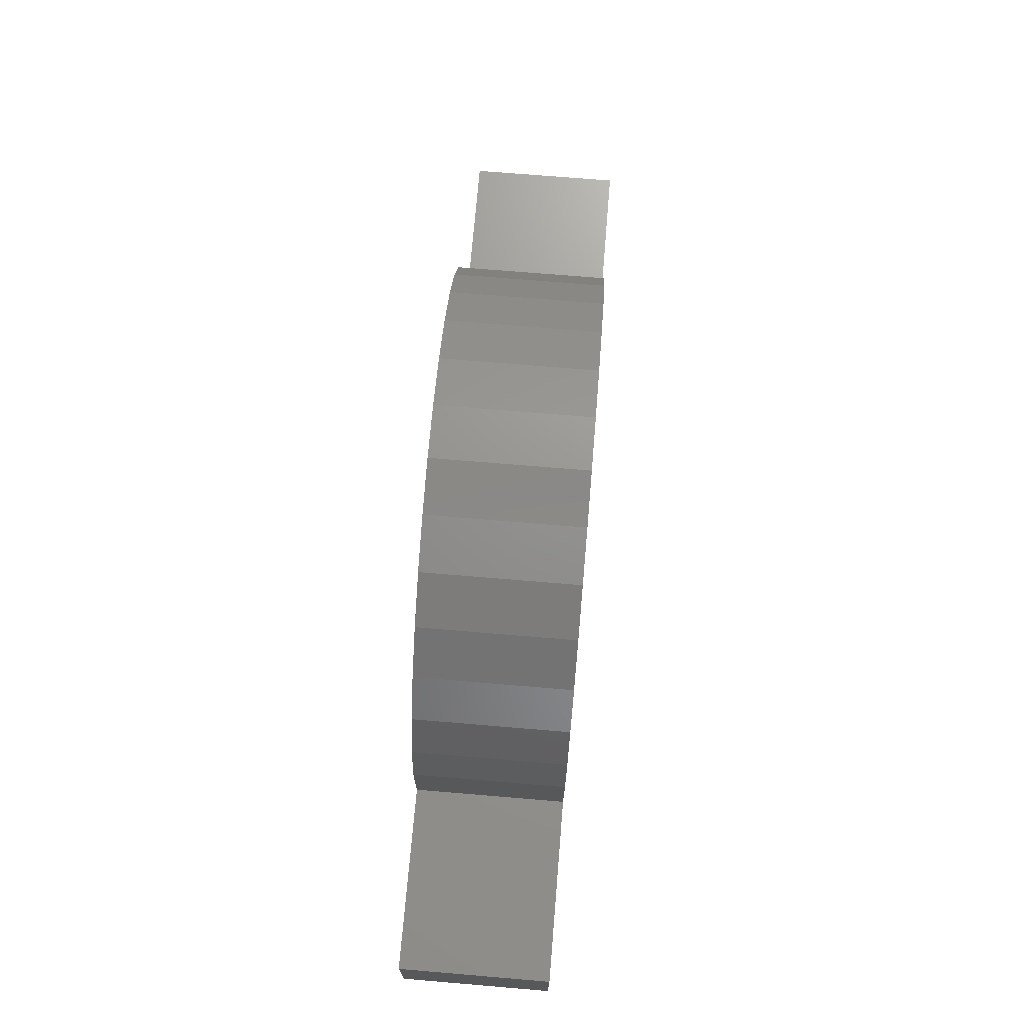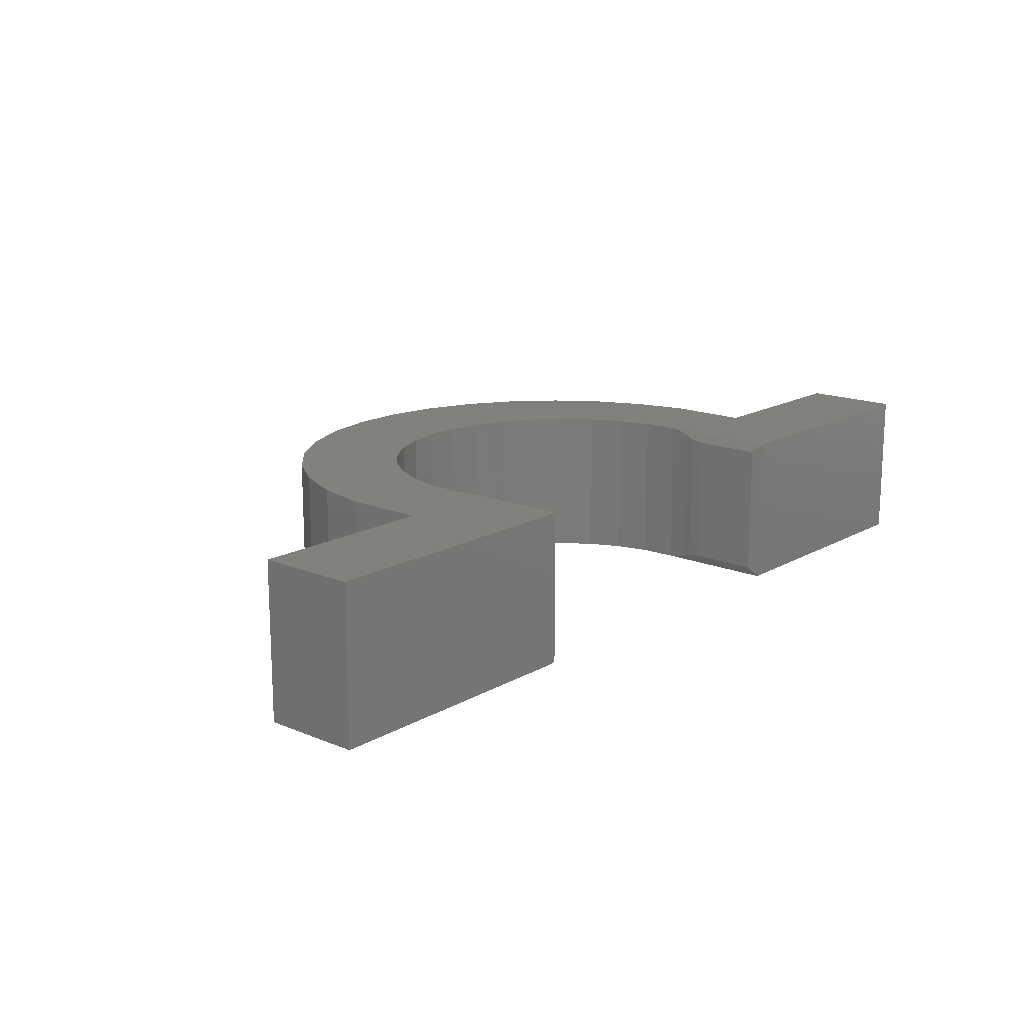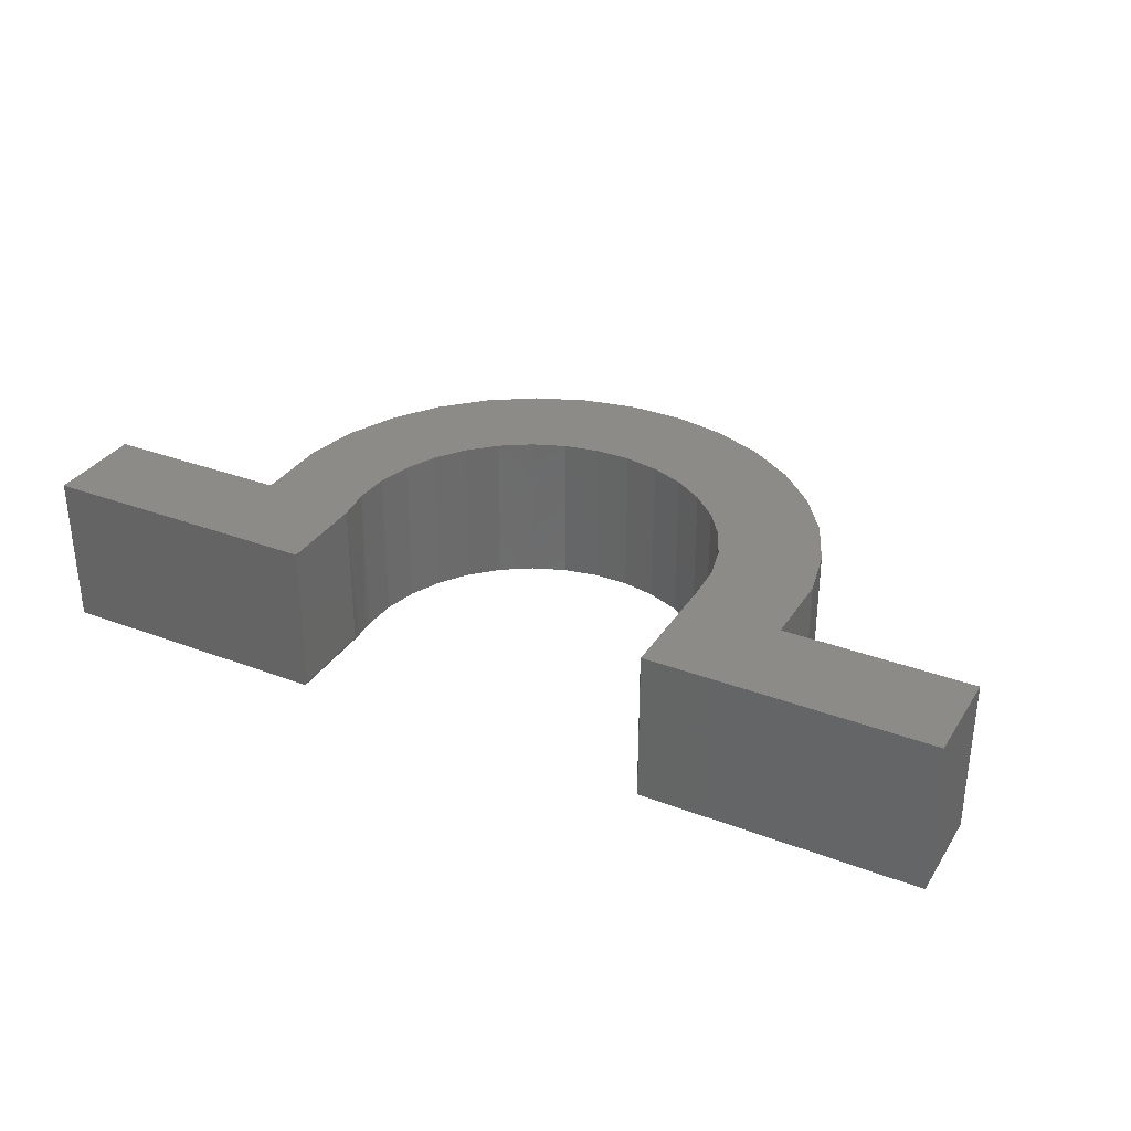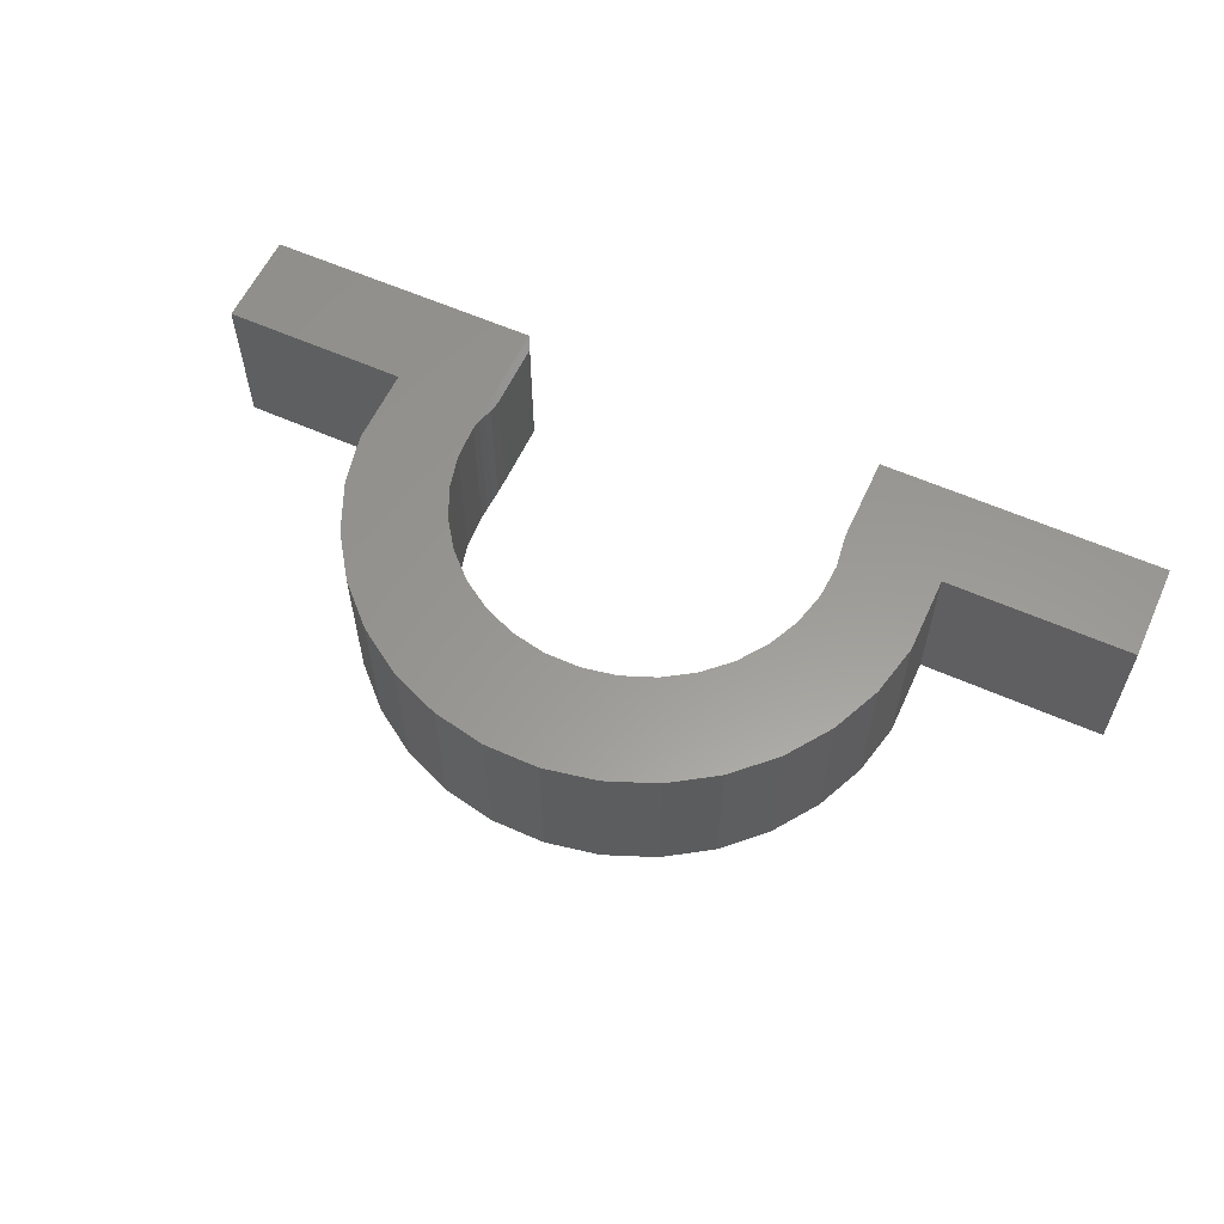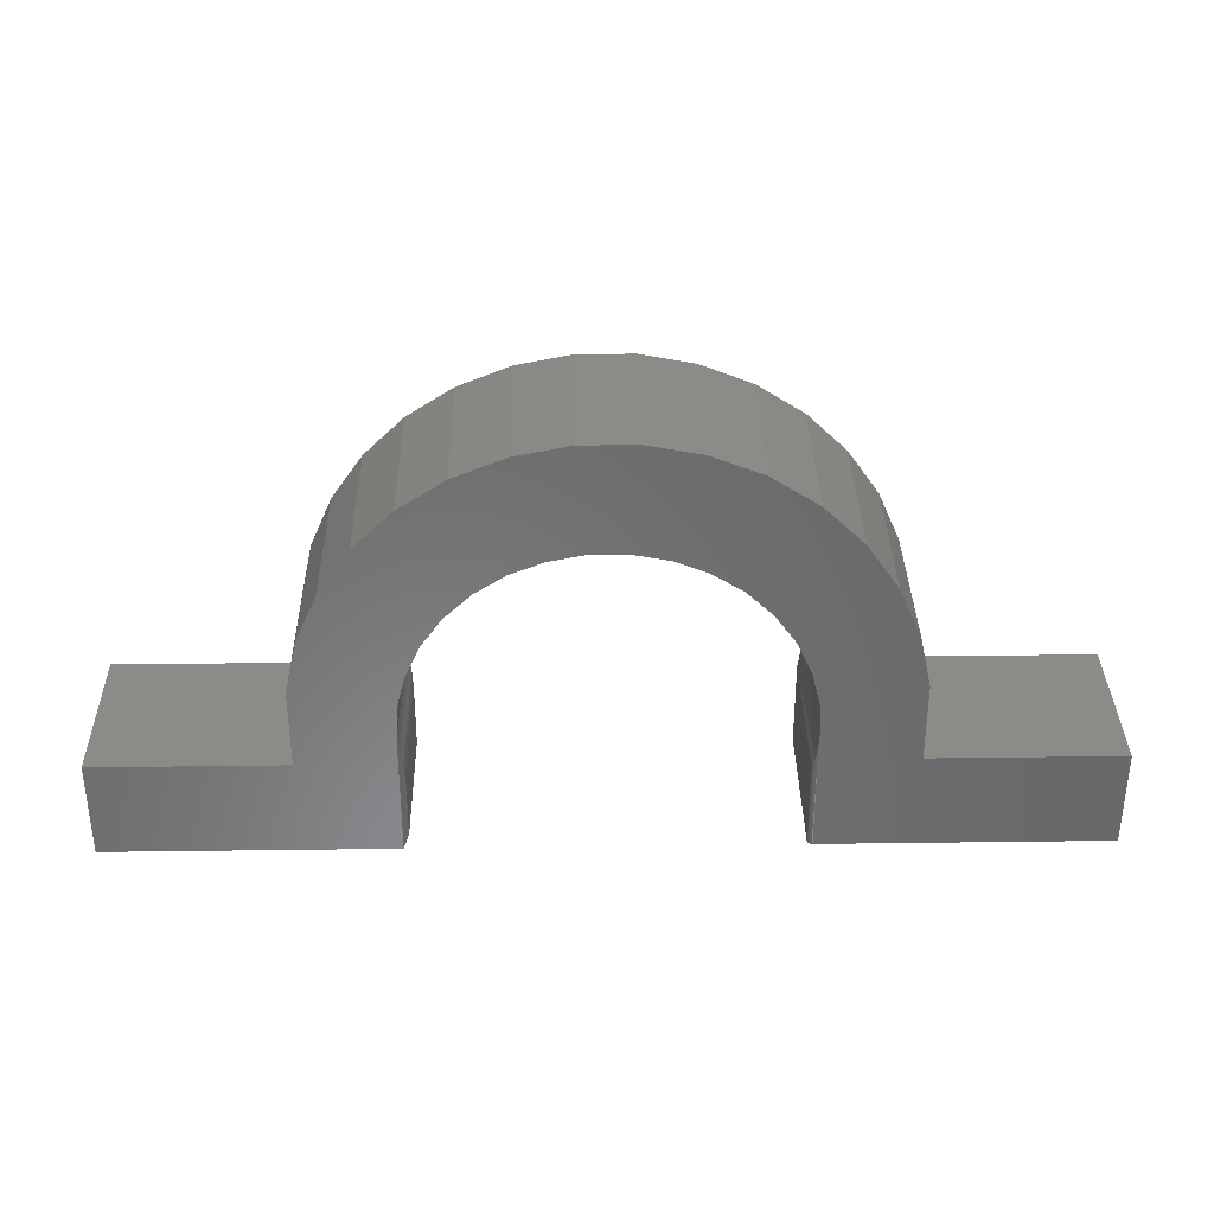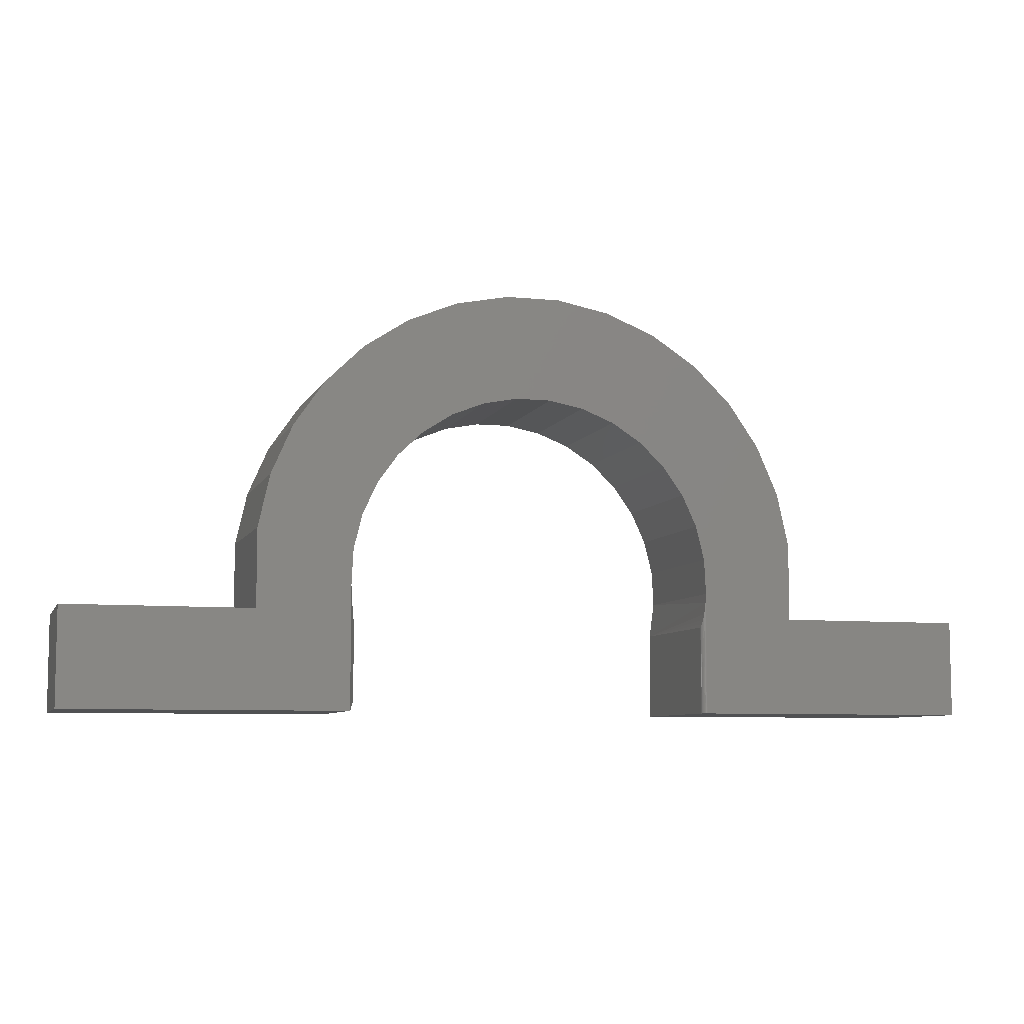
<metadata>
{"format":"stl","ext":"stl","renderer":"f3d","projection":"perspective","resolution":1024,"background":"white","views":[{"elev":70.5,"azim":-85.2,"up":"+Y"},{"elev":15.9,"azim":-49.4,"up":"+Z"},{"elev":32.6,"azim":27.7,"up":"+Z"},{"elev":59.3,"azim":-155.4,"up":"+Z"},{"elev":34.4,"azim":179.0,"up":"+Y"},{"elev":-7.4,"azim":163.8,"up":"+Y"}]}
</metadata>
<code>
# stl→obj: 111 verts, 218 faces
v -0.2999 0 0
v -0.45 0.1579 0
v -0.2989 0.1831 6.898e-05
v -0.2999 0.1978 0
v -0.1295 0.6632 0
v -0.0437 0.68 0
v 0.0437 0.68 0
v 0.1374 0.4784 0
v 0.08448 0.4996 0
v 0.396 0.4496 0
v 0.431 0.3695 0
v 0.2598 0.3619 0
v 0.2267 0.4083 0
v -0.45 0.2842 0
v -0.2836 0.3101 0
v -0.2971 0.2547 0
v -0.75 0 0
v -0.75 0.1579 0
v 0.3462 0.5215 0
v 0.0285 0.5103 0
v -0.0285 0.5103 0
v -0.3462 0.5215 0
v -0.2836 0.5825 0
v 0.2836 0.5825 0
v -0.08448 0.4996 0
v -0.1374 0.4784 0
v -0.396 0.4496 0
v -0.1854 0.4476 0
v -0.2267 0.4083 0
v -0.431 0.3695 0
v -0.2598 0.3619 0
v 0.1295 0.6632 0
v 0.2105 0.6303 0
v -0.2105 0.6303 0
v 0.1854 0.4476 0
v 0.2999 0.1978 0
v 0.2971 0.2547 0
v 0.45 0.1579 0
v 0.2836 0.3101 0
v 0.45 0.2842 0
v 0.2999 0 0
v 0.75 0.1579 0
v 0.75 0 0
v -0.2922 0.1426 0.006488
v -0.2929 0.1455 0.004399
v -0.2921 0.1421 0.007812
v -0.2925 0.1437 0.005415
v -0.2921 0.1421 0.25
v -0.2934 0.148 0.00345
v -0.2949 0.1552 0.00181
v -0.2965 0.1644 0.0007807
v -0.3 0.1985 0.25
v -0.297 0.2554 0.25
v -0.2834 0.3107 0.25
v -0.2595 0.3625 0.25
v -0.2263 0.4087 0.25
v -0.185 0.4479 0.25
v -0.137 0.4786 0.25
v -0.08407 0.4997 0.25
v -0.02812 0.5104 0.25
v 0.02884 0.5103 0.25
v 0.08477 0.4995 0.25
v 0.1376 0.4783 0.25
v 0.1856 0.4475 0.25
v 0.2268 0.4082 0.25
v 0.2599 0.3618 0.25
v 0.2836 0.31 0.25
v 0.2971 0.2547 0.25
v 0.2999 0.1978 0.25
v 0.2987 0.1808 0.002521
v 0.2987 0.1808 0.2475
v 0.2966 0.1648 0.006694
v 0.2966 0.1648 0.2433
v 0.2937 0.1493 0.01239
v 0.2937 0.1493 0.2376
v -0.2921 0 0.007812
v -0.2921 0 0.25
v -0.75 0 0.25
v -0.2984 0 0.0001501
v -0.2969 0 0.0005947
v -0.2956 0 0.001317
v -0.2944 0 0.002288
v -0.2934 0 0.003472
v -0.2927 0 0.004823
v -0.2923 0 0.006288
v -0.45 0.2842 0.25
v -0.431 0.3695 0.25
v -0.396 0.4496 0.25
v -0.3462 0.5215 0.25
v -0.2836 0.5825 0.25
v -0.2105 0.6303 0.25
v -0.1295 0.6632 0.25
v -0.0437 0.68 0.25
v 0.0437 0.68 0.25
v 0.1295 0.6632 0.25
v 0.2105 0.6303 0.25
v 0.2836 0.5825 0.25
v 0.3462 0.5215 0.25
v 0.396 0.4496 0.25
v 0.431 0.3695 0.25
v 0.45 0.2842 0.25
v -0.45 0.1579 0.25
v -0.75 0.1579 0.25
v 0.45 0.1579 0.25
v 0.2999 0 0.25
v 0.75 0 0.25
v 0.75 0.1579 0.25
v 0.2921 0.126 0.01562
v 0.2921 0.01562 0.01562
v 0.2921 0.126 0.2344
v 0.2921 0.01562 0.2344
f 1 2 3
f 4 3 2
f 5 6 7
f 8 9 10
f 11 12 13
f 2 14 15
f 2 15 16
f 2 16 4
f 2 1 17
f 2 17 18
f 19 10 9
f 19 9 20
f 19 20 21
f 19 21 22
f 19 22 23
f 19 23 24
f 21 25 22
f 22 25 26
f 22 26 27
f 26 28 27
f 27 28 29
f 27 29 30
f 29 31 30
f 30 31 15
f 30 15 14
f 7 32 5
f 5 32 33
f 5 33 34
f 34 33 24
f 34 24 23
f 8 10 35
f 35 10 11
f 35 11 13
f 36 37 38
f 38 37 39
f 38 39 40
f 40 39 12
f 40 12 11
f 36 38 41
f 41 38 42
f 41 42 43
f 44 45 46
f 44 47 45
f 48 46 45
f 48 45 49
f 48 49 50
f 48 50 51
f 48 51 3
f 48 3 52
f 3 4 52
f 52 4 16
f 52 16 53
f 53 16 15
f 53 15 54
f 54 15 31
f 54 31 55
f 55 31 29
f 55 29 56
f 56 29 28
f 56 28 57
f 57 28 26
f 57 26 58
f 58 26 25
f 58 25 59
f 59 25 21
f 59 21 60
f 60 21 20
f 60 20 61
f 61 20 9
f 61 9 62
f 62 9 8
f 62 8 63
f 63 8 35
f 63 35 64
f 64 35 13
f 64 13 65
f 65 13 12
f 65 12 66
f 66 12 39
f 66 39 67
f 67 39 37
f 67 37 68
f 68 37 36
f 68 36 69
f 69 36 70
f 69 70 71
f 71 70 72
f 71 72 73
f 73 72 74
f 73 74 75
f 76 46 77
f 77 46 48
f 1 78 17
f 79 80 81
f 79 81 82
f 79 82 83
f 79 83 84
f 79 84 85
f 79 85 76
f 77 78 1
f 77 1 79
f 77 79 76
f 14 86 30
f 30 86 87
f 30 87 27
f 27 87 88
f 27 88 22
f 22 88 89
f 22 89 23
f 23 89 90
f 23 90 34
f 34 90 91
f 34 91 5
f 5 91 92
f 5 92 6
f 6 92 93
f 6 93 7
f 7 93 94
f 7 94 32
f 32 94 95
f 32 95 33
f 33 95 96
f 33 96 24
f 24 96 97
f 24 97 19
f 19 97 98
f 19 98 10
f 10 98 99
f 10 99 11
f 11 99 100
f 11 100 40
f 40 100 101
f 46 85 44
f 46 76 85
f 1 3 79
f 3 51 79
f 79 51 80
f 80 51 50
f 80 50 81
f 50 82 81
f 82 50 49
f 82 49 83
f 49 45 83
f 83 45 84
f 84 45 47
f 84 47 44
f 84 44 85
f 94 93 92
f 99 62 63
f 102 103 48
f 102 48 52
f 102 52 53
f 102 53 54
f 102 54 86
f 104 101 67
f 104 67 68
f 104 68 69
f 104 69 105
f 104 105 106
f 104 106 107
f 98 97 90
f 98 90 89
f 98 89 60
f 98 60 61
f 98 61 62
f 98 62 99
f 88 58 89
f 89 58 59
f 89 59 60
f 87 56 88
f 88 56 57
f 88 57 58
f 86 54 87
f 87 54 55
f 87 55 56
f 78 77 103
f 103 77 48
f 90 97 91
f 91 97 96
f 91 96 92
f 92 96 95
f 92 95 94
f 65 100 64
f 64 100 99
f 64 99 63
f 67 101 66
f 66 101 100
f 66 100 65
f 105 41 106
f 106 41 43
f 108 109 110
f 110 109 111
f 74 108 75
f 75 108 110
f 41 109 108
f 41 108 74
f 41 74 72
f 41 72 70
f 41 70 36
f 41 105 109
f 109 105 111
f 105 69 71
f 105 71 73
f 105 73 75
f 105 75 110
f 105 110 111
f 18 17 103
f 103 17 78
f 102 2 103
f 103 2 18
f 14 2 86
f 86 2 102
f 38 40 104
f 104 40 101
f 107 42 104
f 104 42 38
f 43 42 106
f 106 42 107

</code>
